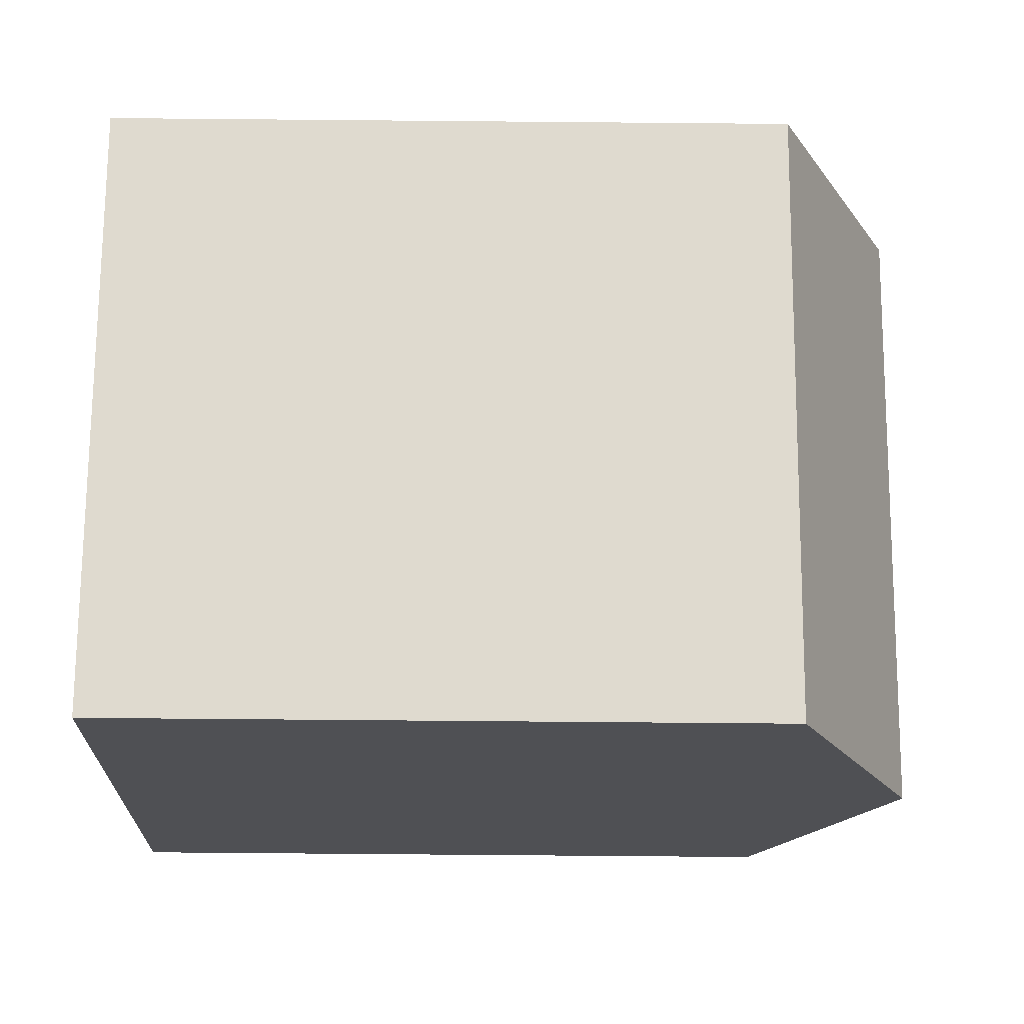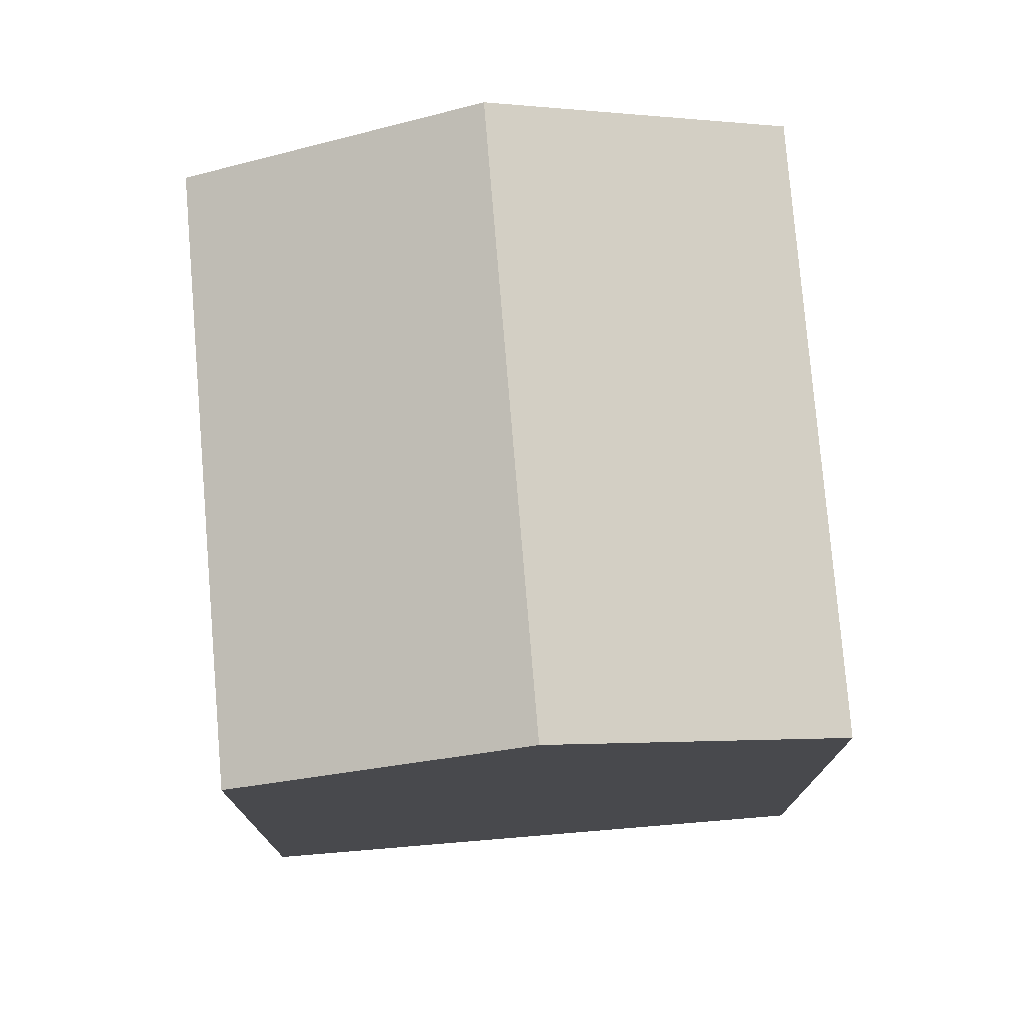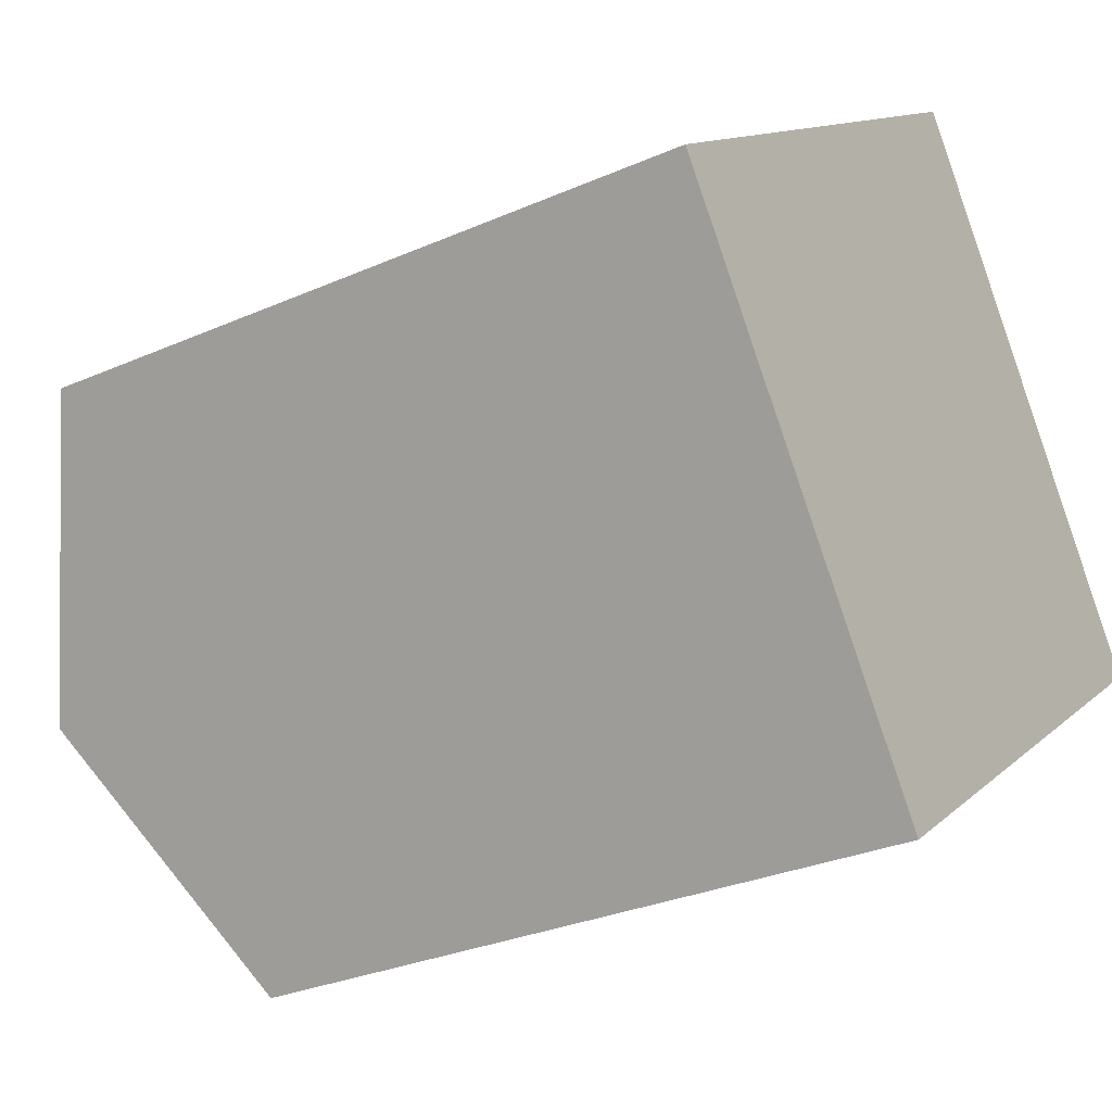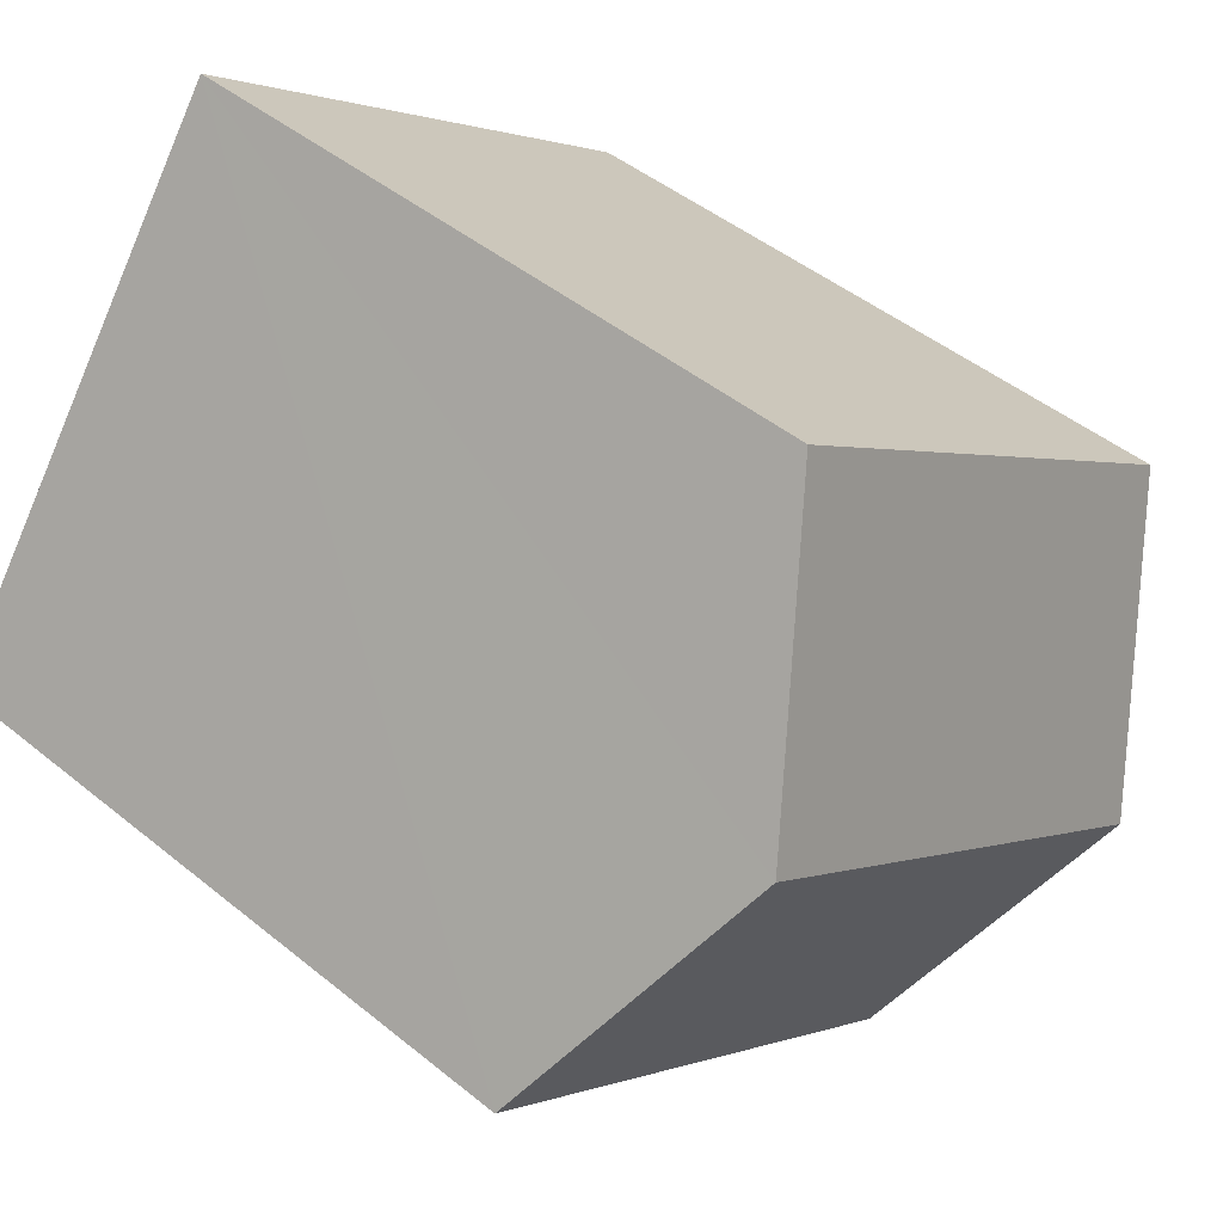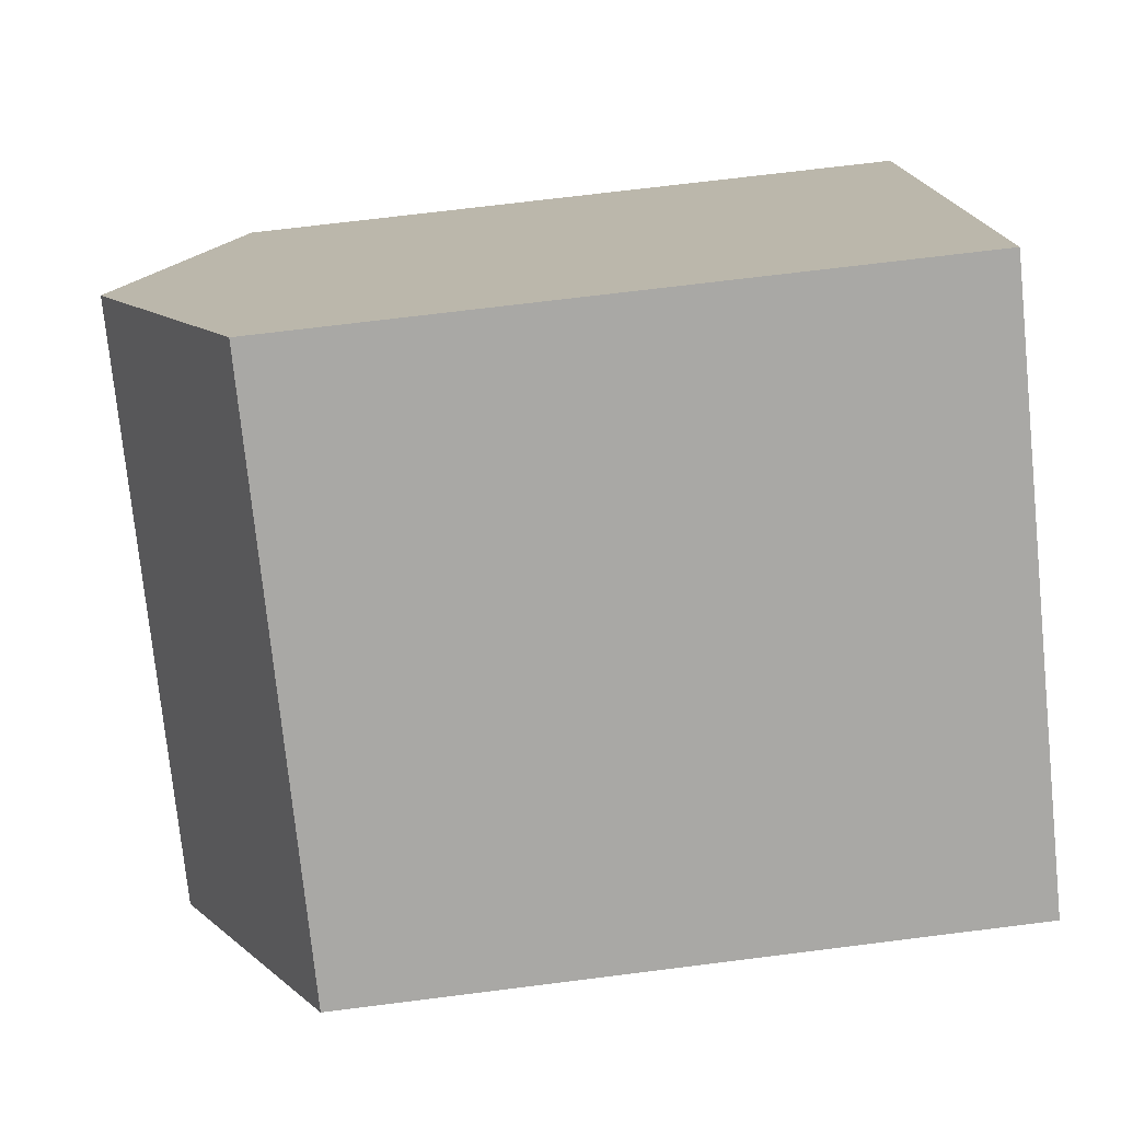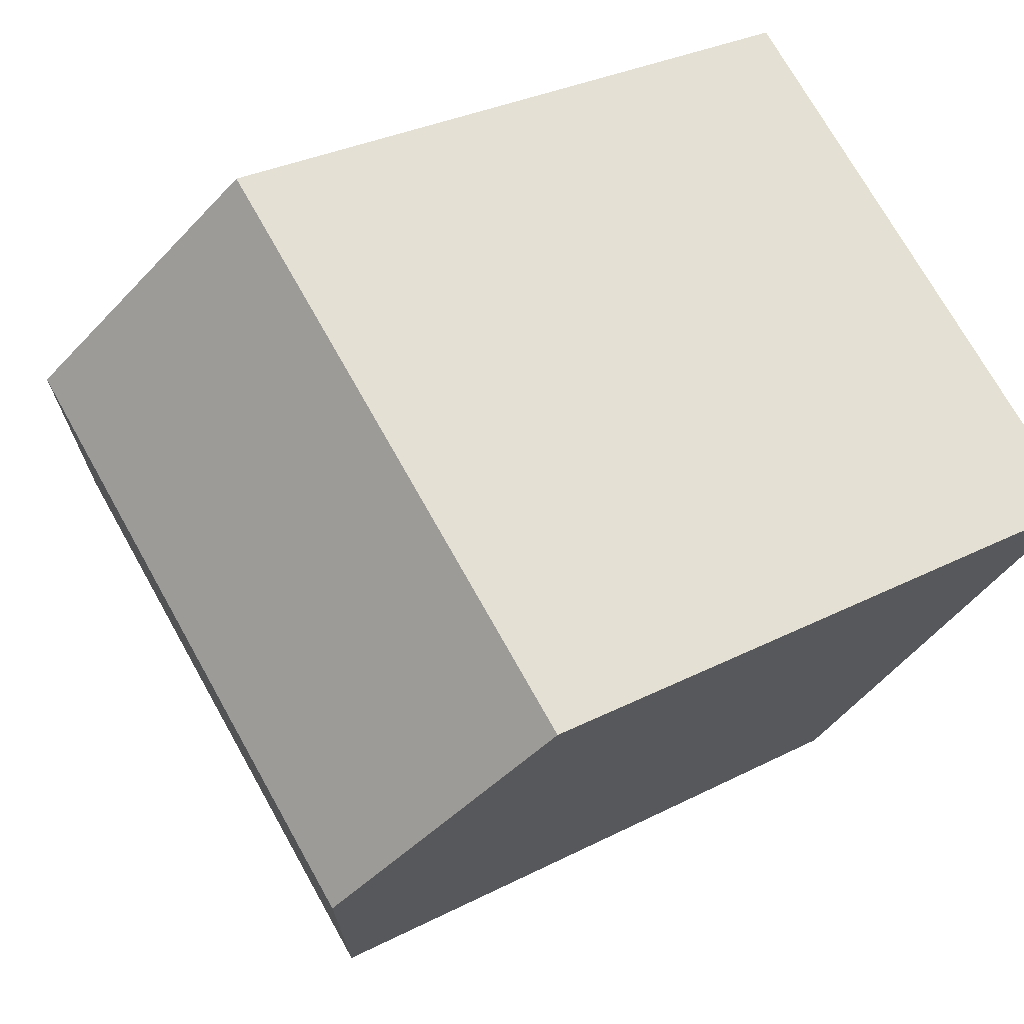
<metadata>
{"format":"obj","ext":"obj","renderer":"f3d","projection":"perspective","resolution":1024,"background":"white","views":[{"elev":-73.2,"azim":89.5,"up":"+Z"},{"elev":77.1,"azim":-130.7,"up":"+Y"},{"elev":-29.3,"azim":-56.9,"up":"+Z"},{"elev":45.8,"azim":133.1,"up":"+Z"},{"elev":69.6,"azim":-97.2,"up":"+Z"},{"elev":30.0,"azim":-127.1,"up":"+Z"}]}
</metadata>
<code>
v  8.938 10.66 1.573
v  4.664 8.911 -6.433
v  2.332 10.66 -3.217
v  11.24 8.911 -1.661
v  0 8.911 5.456e-16
v  6.631 8.911 4.808
v  6.631 -2.944e-16 4.808
v  11.24 1.017e-16 -1.661
v  8.938 -9.632e-17 1.573
v  4.664 3.939e-16 -6.433
v  0 0 0
v  2.332 1.97e-16 -3.217
g defaultobject
f 1 2 3
f 2 1 4
f 5 1 3
f 1 5 6
f 7 1 6
f 1 7 4
f 4 7 8
f 8 7 9
f 8 2 4
f 2 8 10
f 10 3 2
f 3 10 5
f 5 10 11
f 11 10 12
f 11 6 5
f 6 11 7
f 9 10 8
f 10 9 7
f 10 7 11
f 10 11 12

</code>
